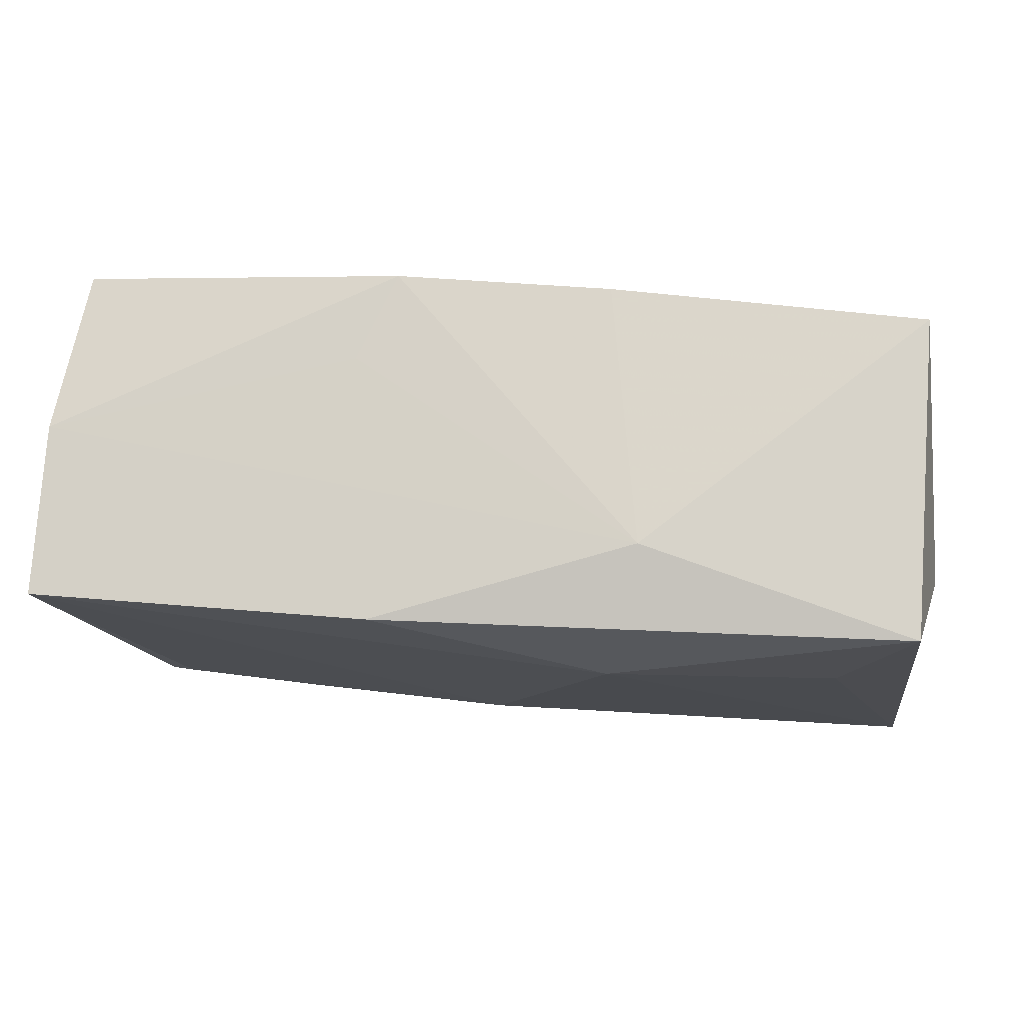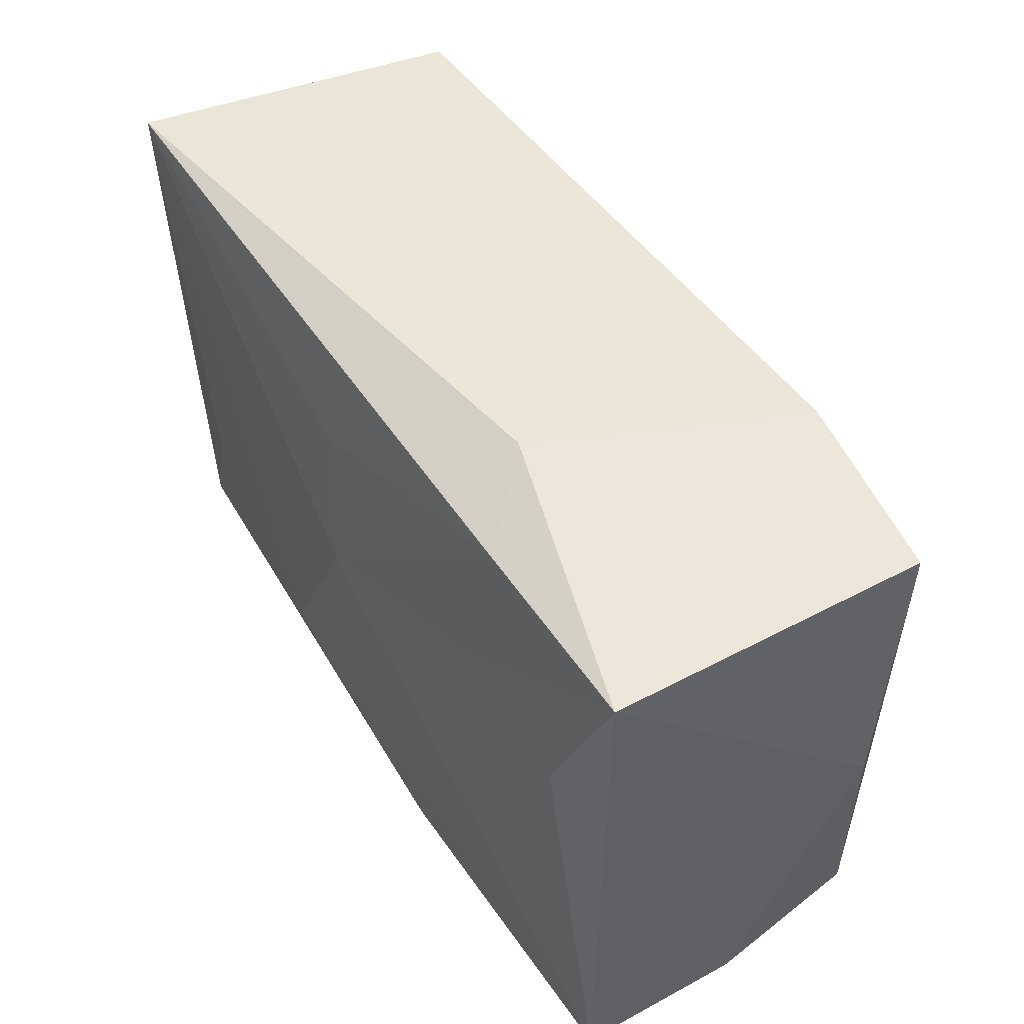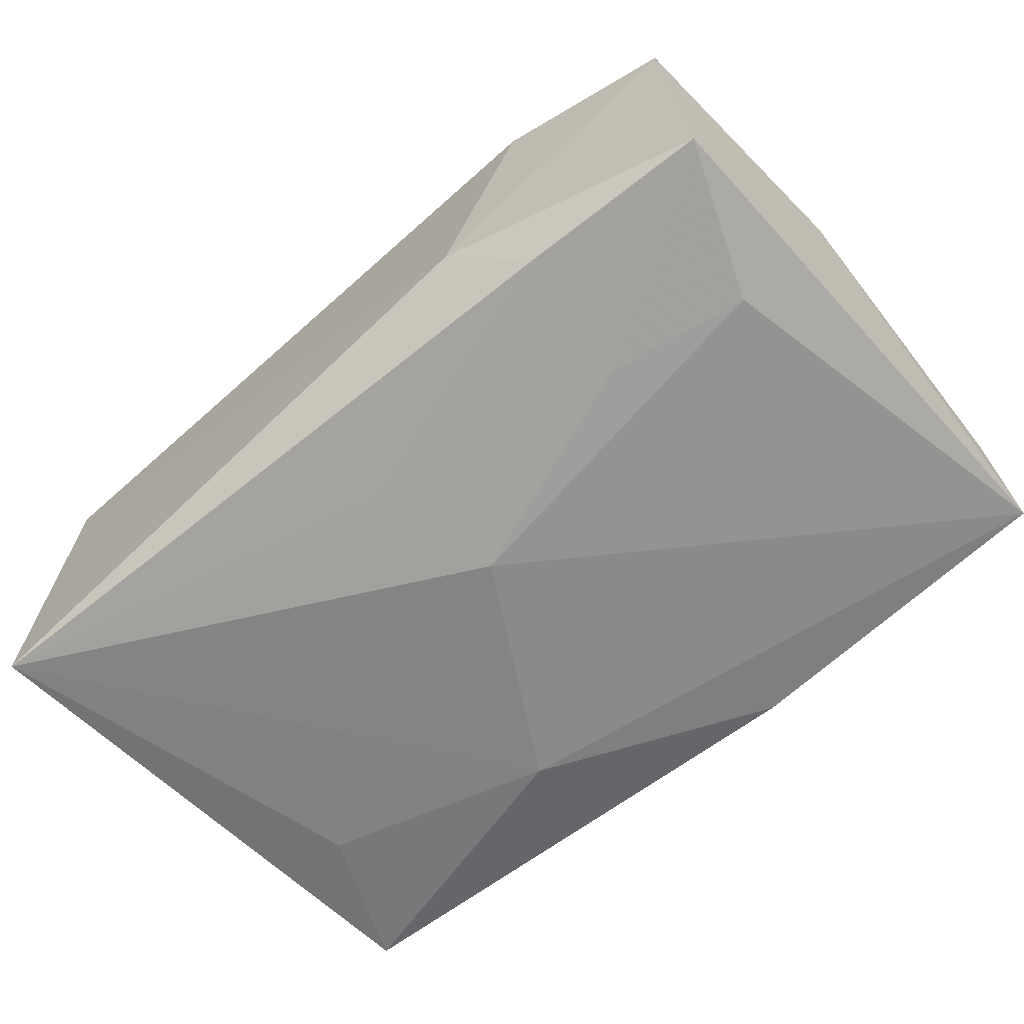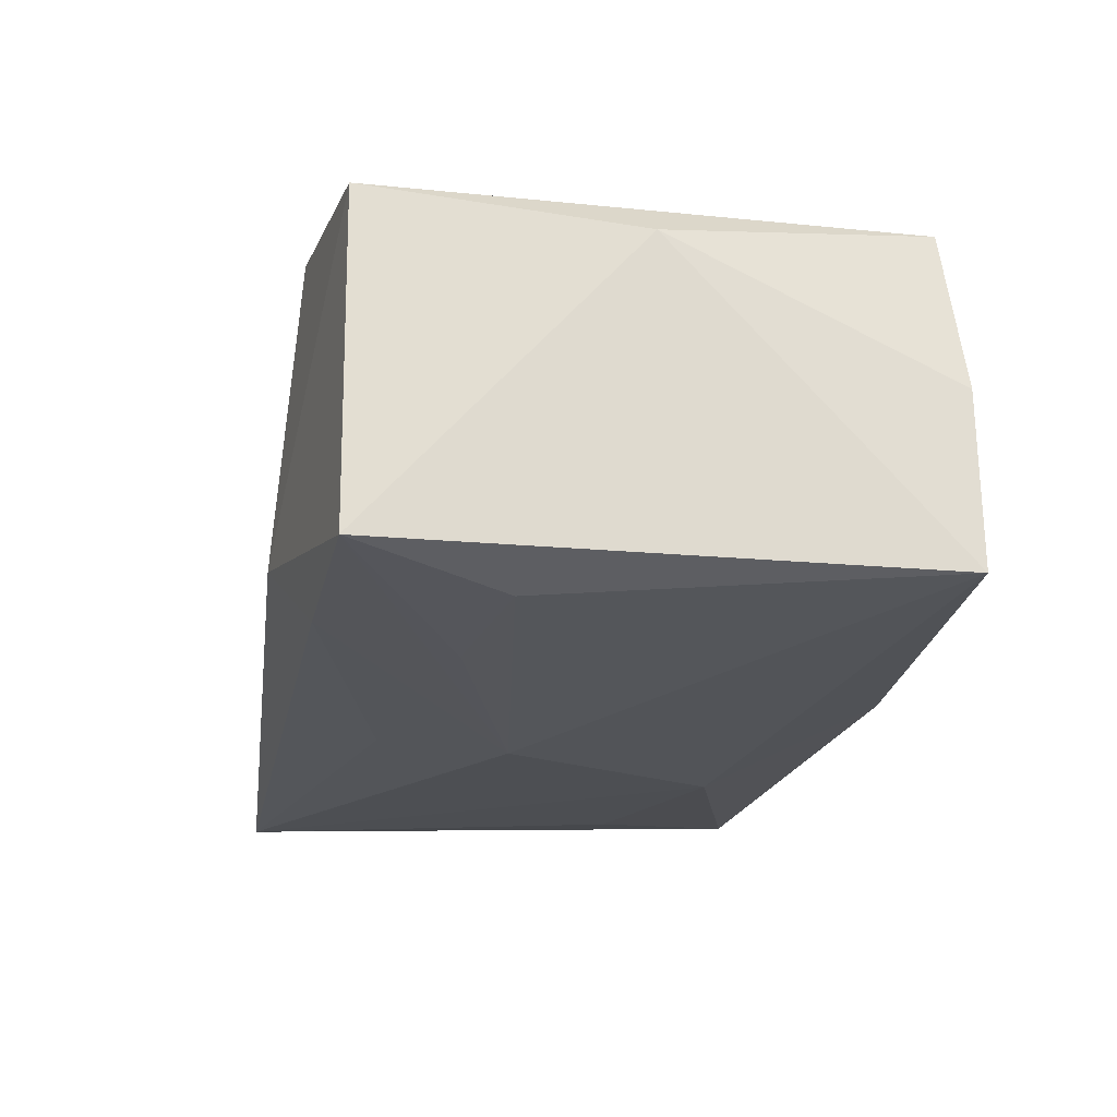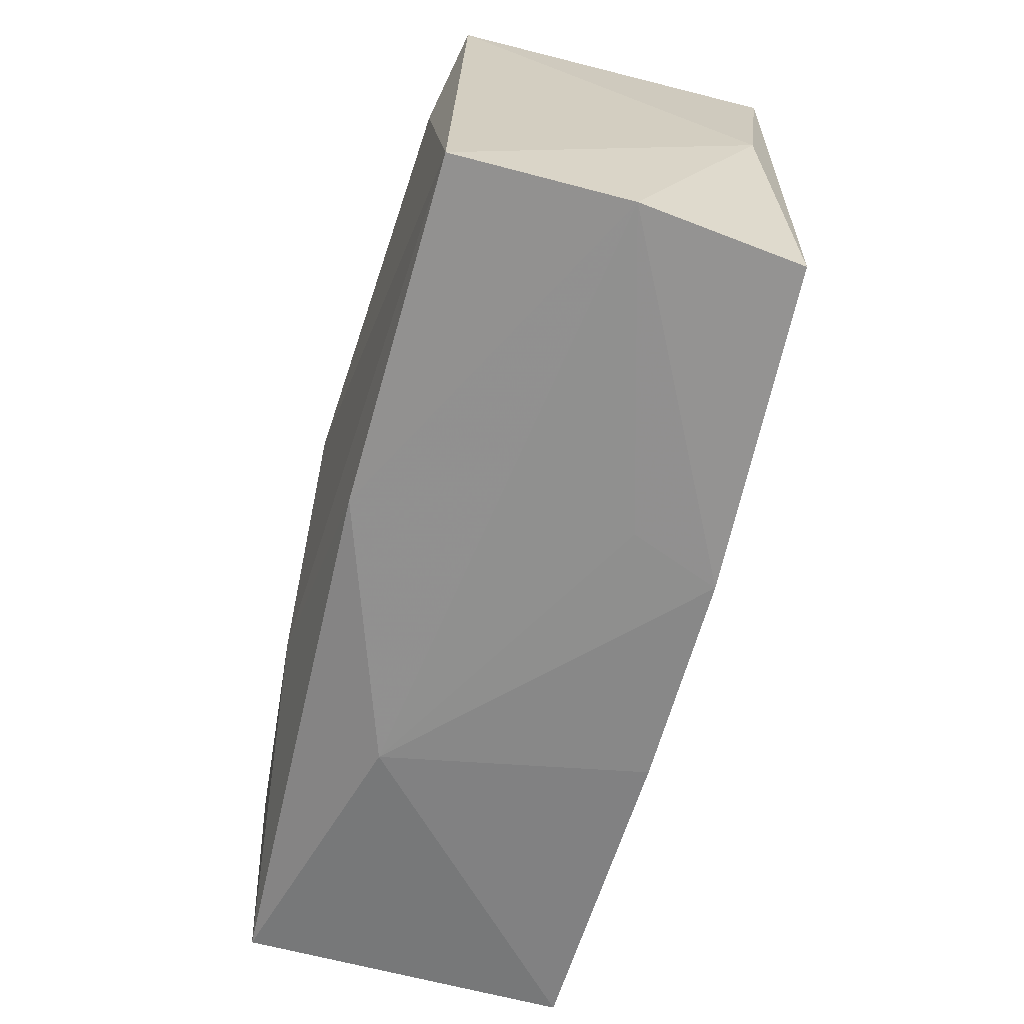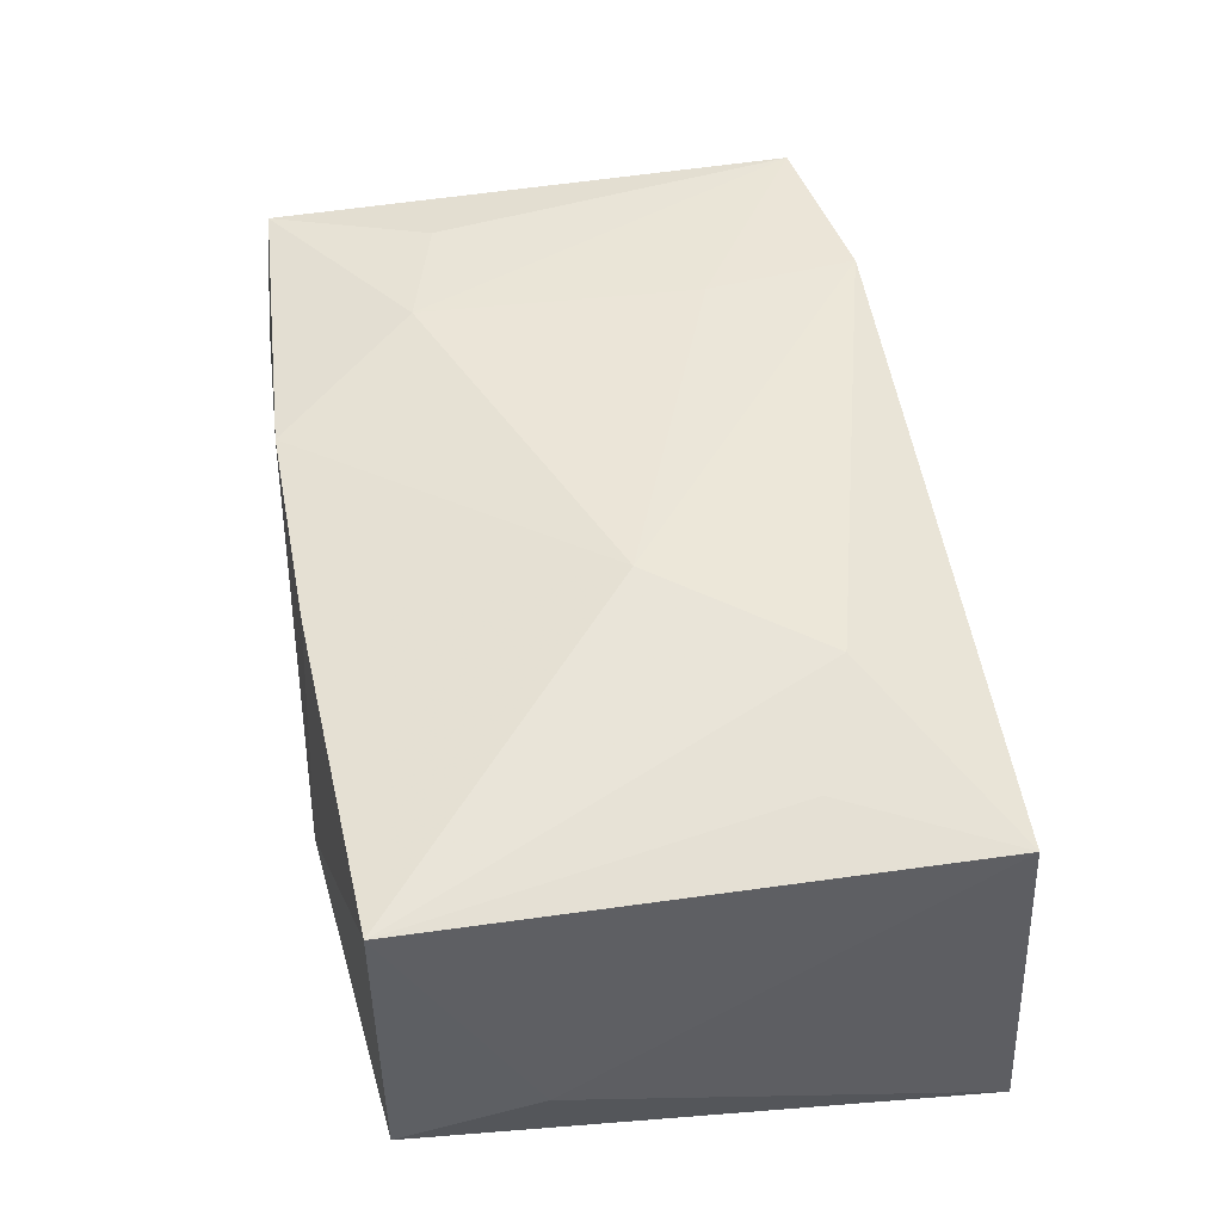
<metadata>
{"format":"obj","ext":"obj","renderer":"f3d","projection":"perspective","resolution":1024,"background":"white","views":[{"elev":-13.2,"azim":5.4,"up":"+Z"},{"elev":47.1,"azim":-117.3,"up":"+Y"},{"elev":-61.5,"azim":-138.6,"up":"+Z"},{"elev":-17.8,"azim":-98.3,"up":"+Z"},{"elev":-65.9,"azim":-100.6,"up":"+Y"},{"elev":45.9,"azim":81.6,"up":"+Z"}]}
</metadata>
<code>
v 0.03002 0.01917 0.009379
v -0.01482 0.008586 0.01413
v 0.03084 -0.00798 -0.007677
v -0.03036 -0.02029 0.002084
v -0.02938 0.01693 0.01344
v -0.01204 0.02063 -0.005517
v 0.008497 -0.01932 0.01116
v -0.02805 -0.01933 0.01312
v -0.02359 -0.008512 0.014
v -0.02655 0.00654 -0.01081
v 0.02365 -0.006932 -0.01422
v 0.01009 -0.02025 -0.006978
v -0.03121 -0.02025 -0.009643
v 0.01036 -8.225e-05 0.01466
v -0.009023 -0.02016 0.006433
v 0.01868 0.01975 0.003146
v 0.001368 0.01263 -0.0131
v -0.01699 0.01908 0.01364
v 0.01777 0.01087 0.01355
v 0.02565 0.008034 0.01088
v -0.001427 0.003826 -0.01438
v 0.03019 -0.01748 0.008873
v -0.008072 -0.02029 -0.0118
v 0.007554 -0.01171 -0.01438
v -0.006186 -0.02 0.01236
v -0.03082 0.01691 -0.00896
v 0.03008 0.02044 -0.01438
v -0.01755 0.01788 -0.01027
v -0.03068 -0.00132 0.01105
v -0.01471 -0.0106 0.01449
v -0.01671 0.008685 -0.01187
v 0.02858 -0.0174 -0.01336
f 6 27 28
f 16 27 6
f 16 1 27
f 6 5 18
f 18 16 6
f 1 16 18
f 27 21 17
f 17 28 27
f 21 28 17
f 24 21 27
f 24 13 21
f 27 1 3
f 3 32 27
f 23 32 12
f 23 24 32
f 13 24 23
f 21 13 10
f 8 5 29
f 9 5 8
f 8 30 9
f 9 30 5
f 25 30 8
f 25 7 14
f 14 30 25
f 12 7 25
f 25 15 12
f 19 18 14
f 1 18 19
f 19 20 1
f 5 30 2
f 2 18 5
f 2 30 14
f 14 18 2
f 27 32 11
f 11 24 27
f 32 24 11
f 1 20 22
f 22 3 1
f 14 7 22
f 32 3 22
f 22 19 14
f 20 19 22
f 22 7 12
f 12 32 22
f 21 10 31
f 6 28 26
f 26 31 10
f 26 10 13
f 26 5 6
f 26 28 21
f 21 31 26
f 13 29 26
f 26 29 5
f 15 25 4
f 13 23 4
f 4 25 8
f 12 15 4
f 4 23 12
f 8 29 4
f 4 29 13

</code>
